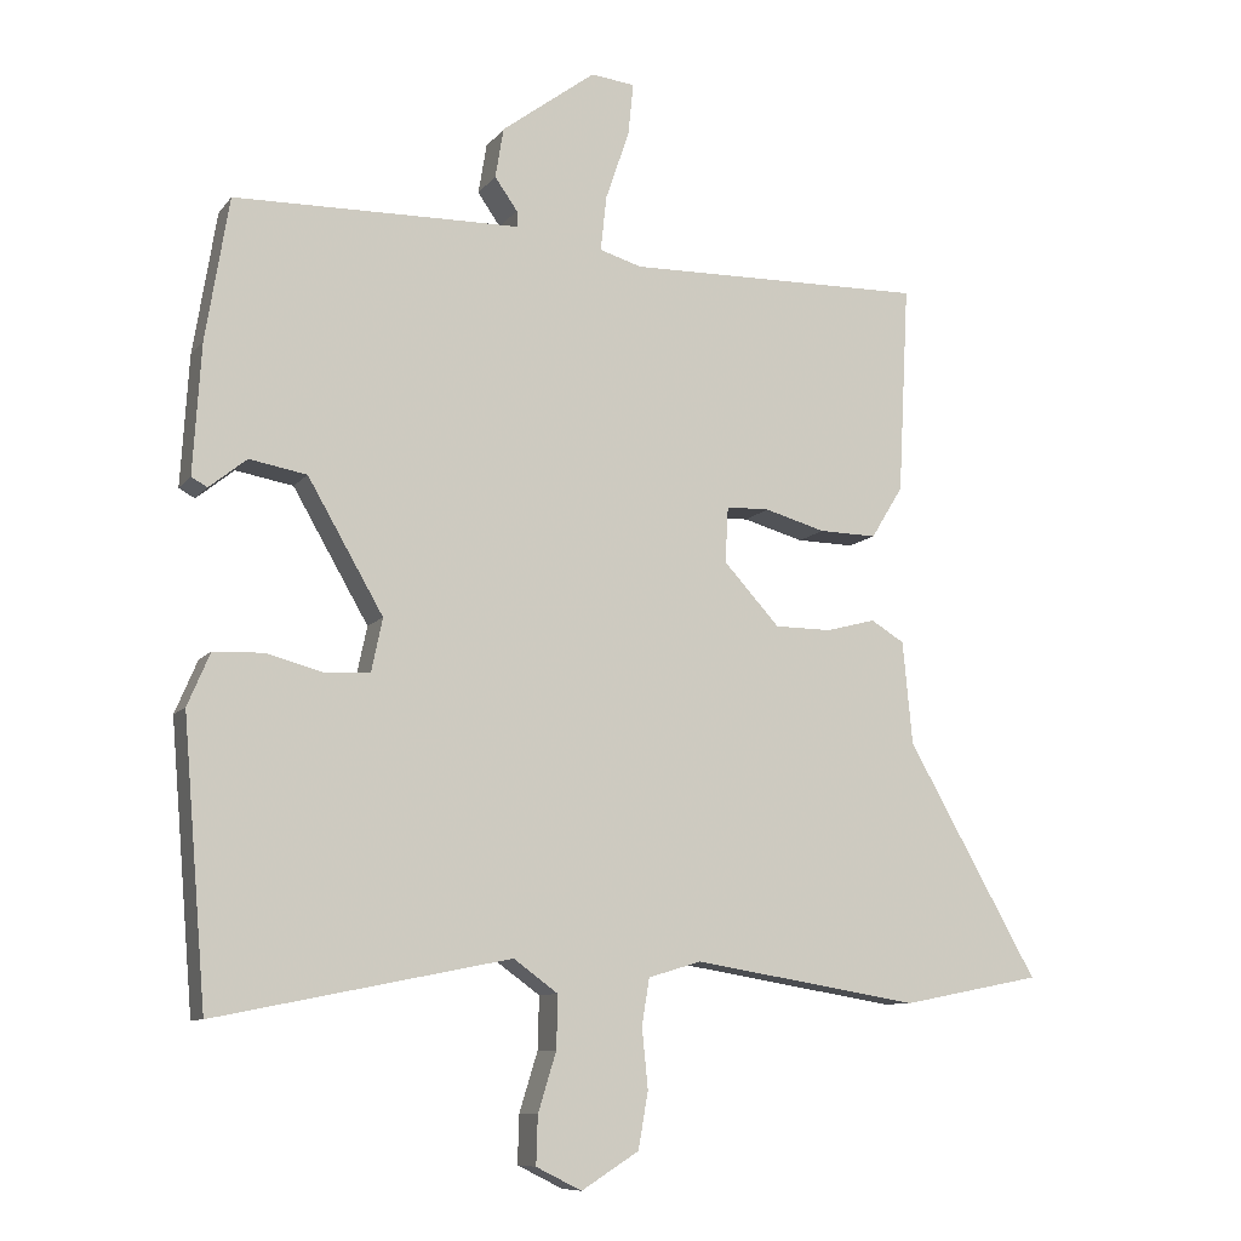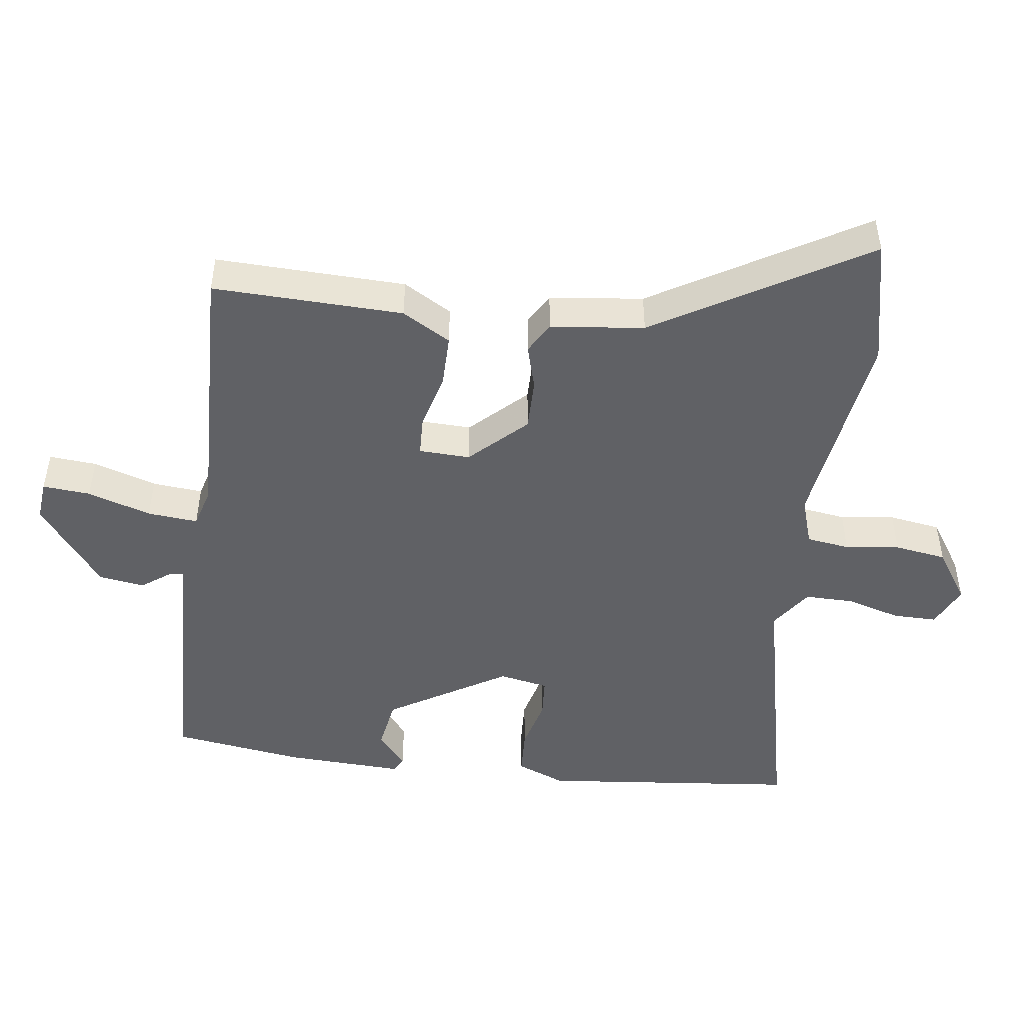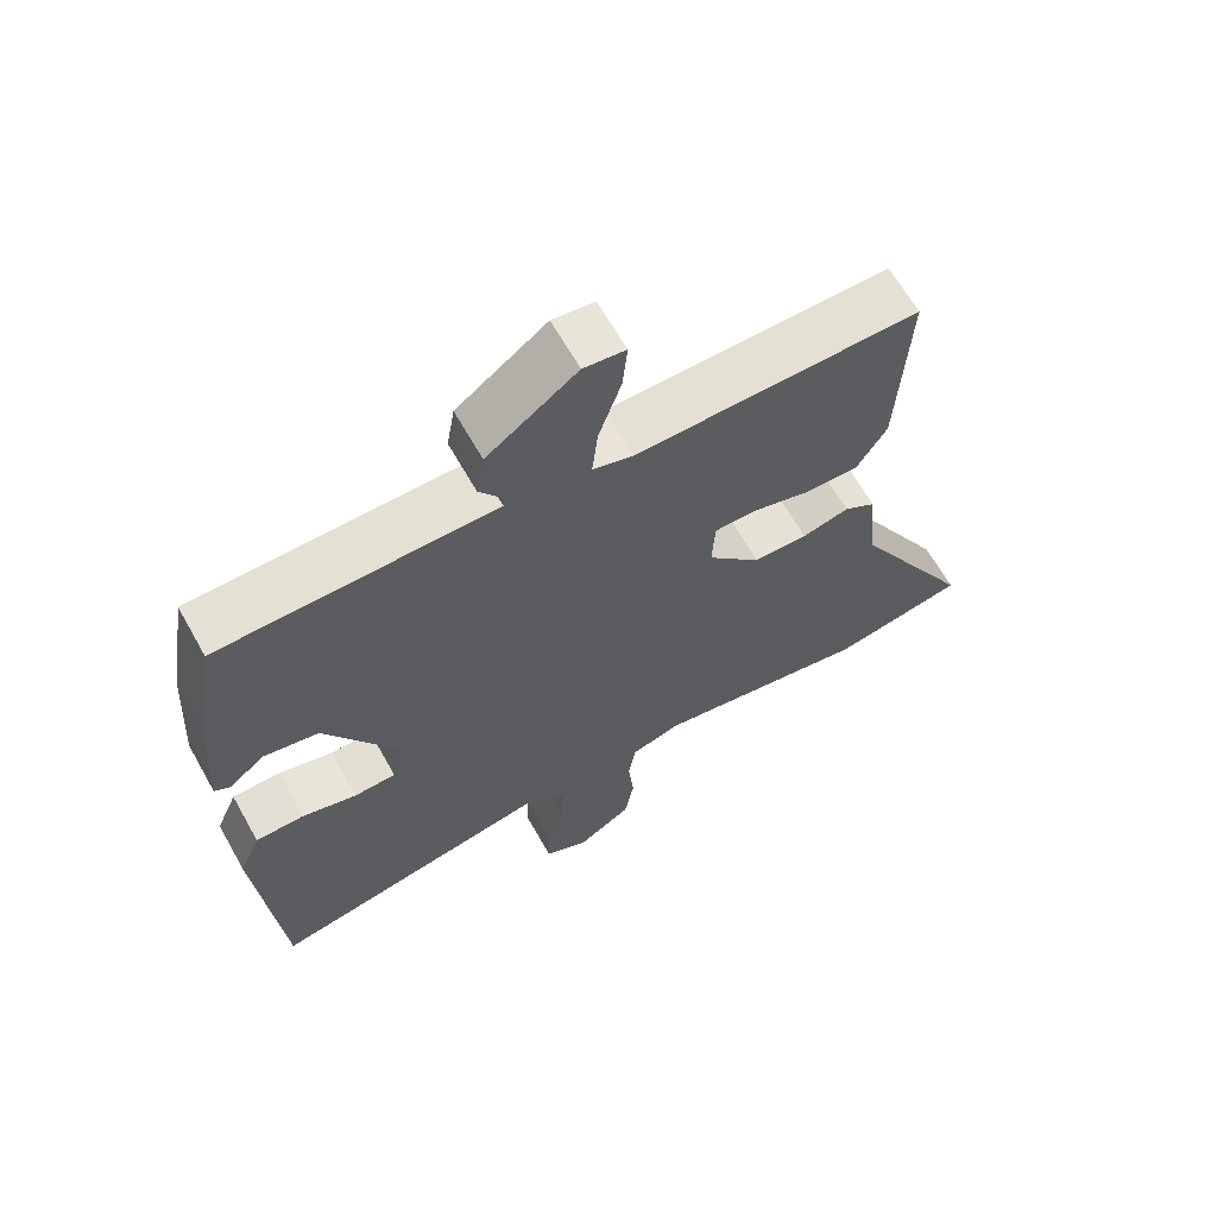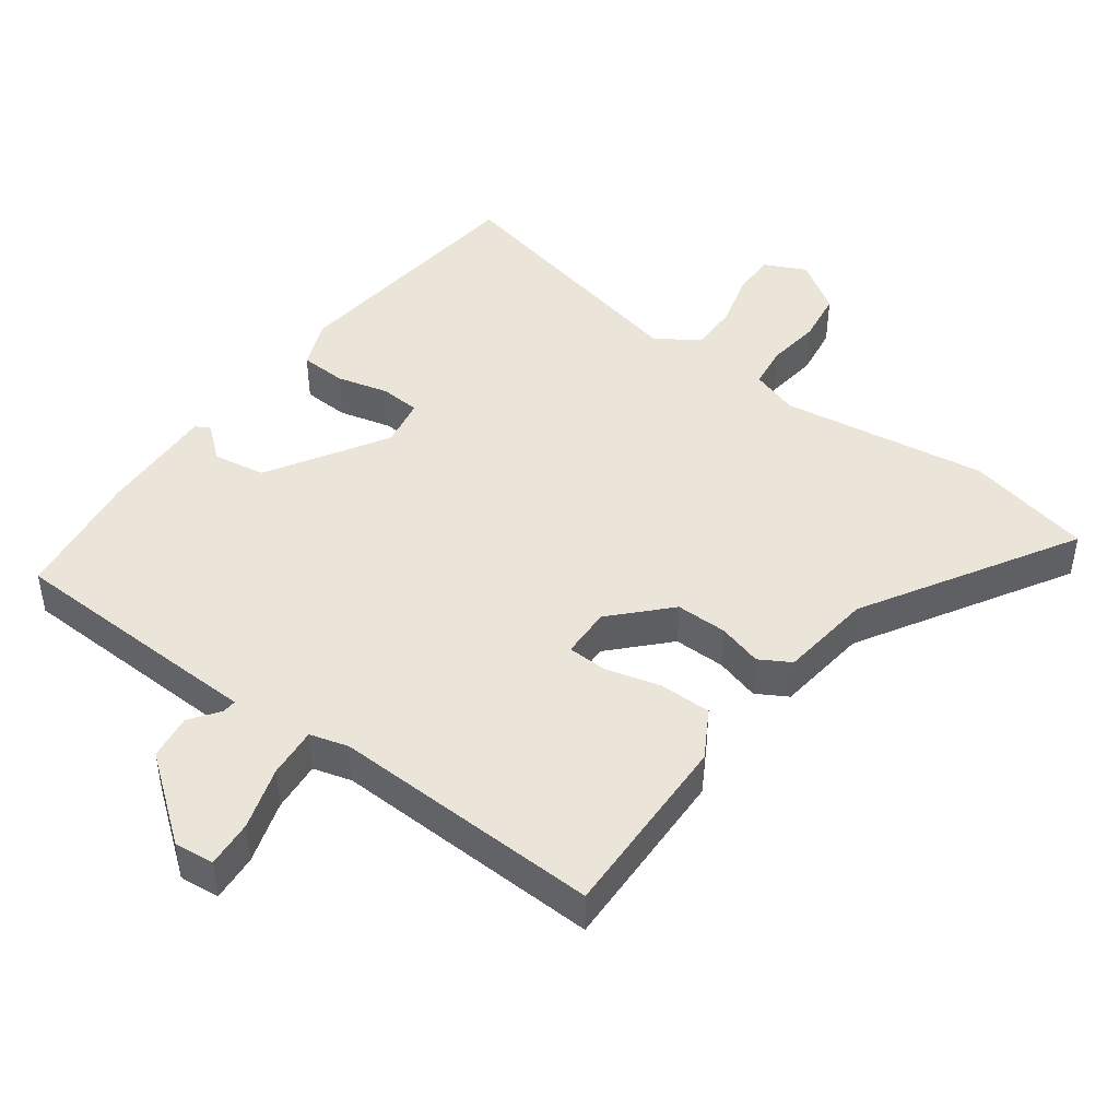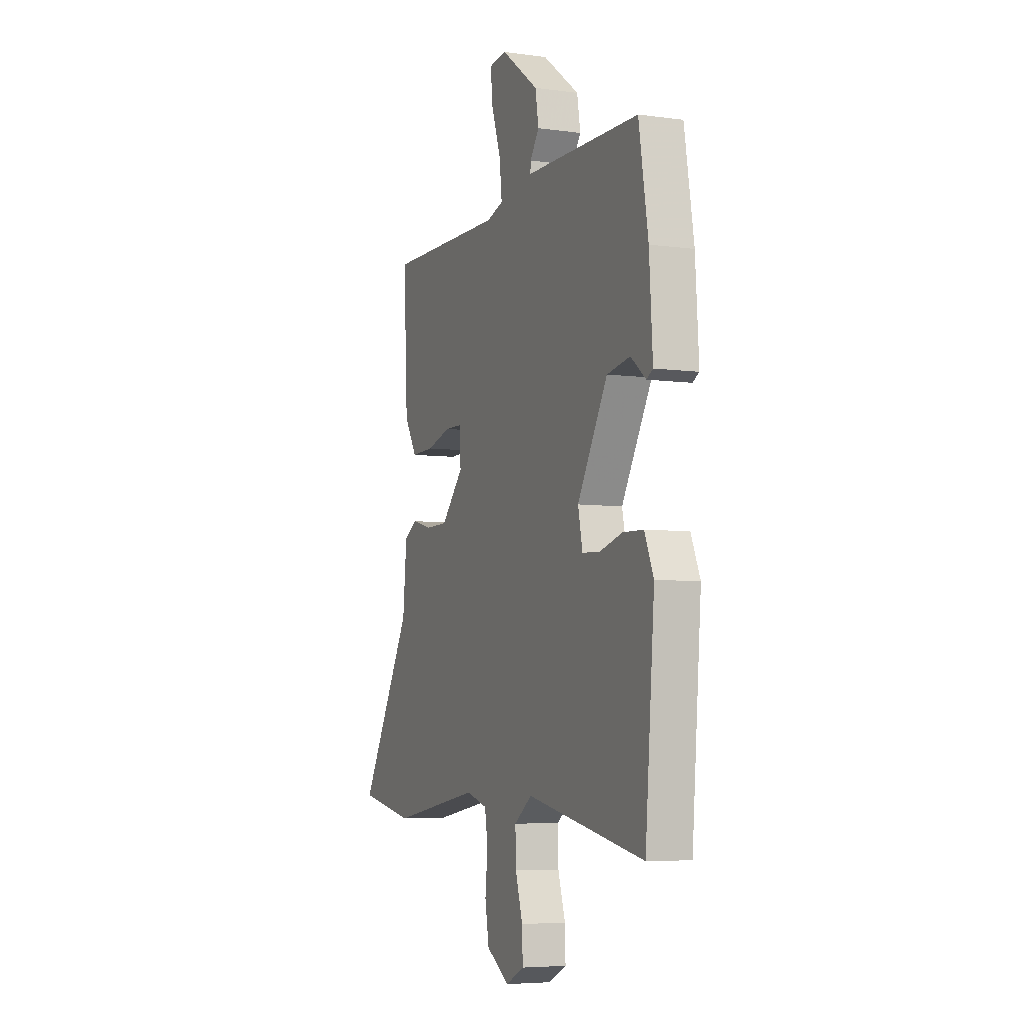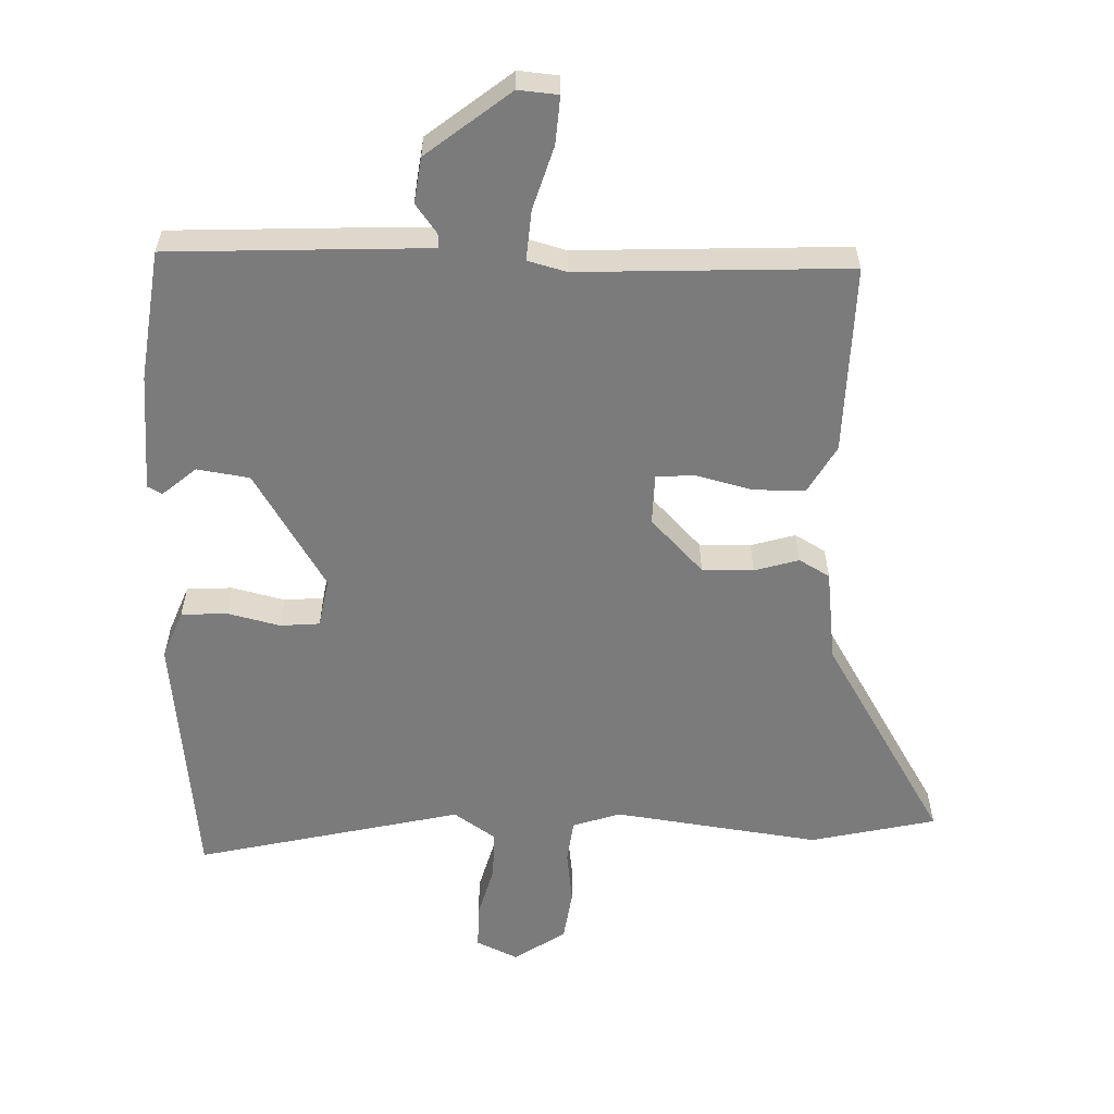
<metadata>
{"format":"obj","ext":"obj","renderer":"f3d","projection":"perspective","resolution":1024,"background":"white","views":[{"elev":-9.4,"azim":-21.3,"up":"+Z"},{"elev":-48.1,"azim":83.7,"up":"+Y"},{"elev":64.8,"azim":-29.4,"up":"+Z"},{"elev":45.2,"azim":37.7,"up":"+Y"},{"elev":-5.8,"azim":-112.6,"up":"+Z"},{"elev":31.5,"azim":-0.1,"up":"+Z"}]}
</metadata>
<code>
v 0.503 0.07 0.464
v 0.489 0.07 0.189
v 0.447 0.07 0.12
v 0.371 0.07 0.122
v 0.291 0.07 0.145
v 0.234 0.07 0.144
v 0.23 0.07 0.07
v 0.304 0.07 -0.011
v 0.379 0.07 -0.012
v 0.444 0.07 0.005
v 0.488 0.07 -0.022
v 0.501 0.07 -0.158
v 0.674 0.07 -0.466
v 0.49 0.07 -0.502
v 0.191 0.07 -0.452
v 0.121 0.07 -0.473
v 0.111 0.07 -0.535
v 0.119 0.07 -0.614
v 0.106 0.07 -0.689
v 0.03 0.07 -0.737
v -0.03 0.07 -0.707
v -0.028 0.07 -0.643
v -0.004 0.07 -0.565
v -0.002 0.07 -0.495
v -0.061 0.07 -0.452
v -0.451 0.07 -0.53
v -0.482 0.07 -0.157
v -0.452 0.07 -0.087
v -0.385 0.07 -0.085
v -0.309 0.07 -0.106
v -0.251 0.07 -0.103
v -0.236 0.07 -0.032
v -0.336 0.07 0.142
v -0.412 0.07 0.156
v -0.462 0.07 0.116
v -0.483 0.07 0.128
v -0.472 0.07 0.3
v -0.441 0.07 0.489
v -0.159 0.07 0.493
v -0.062 0.07 0.494
v -0.063 0.07 0.515
v -0.093 0.07 0.558
v -0.082 0.07 0.624
v 0.042 0.07 0.716
v 0.1 0.07 0.709
v 0.093 0.07 0.64
v 0.062 0.07 0.549
v 0.054 0.07 0.476
v 0.11 0.07 0.459
v 0.503 0 0.464
v 0.489 0 0.189
v 0.447 0 0.12
v 0.371 0 0.122
v 0.291 0 0.145
v 0.234 0 0.144
v 0.23 0 0.07
v 0.304 0 -0.011
v 0.379 0 -0.012
v 0.444 0 0.005
v 0.488 0 -0.022
v 0.501 0 -0.158
v 0.674 0 -0.466
v 0.49 0 -0.502
v 0.191 0 -0.452
v 0.121 0 -0.473
v 0.111 0 -0.535
v 0.119 0 -0.614
v 0.106 0 -0.689
v 0.03 0 -0.737
v -0.03 0 -0.707
v -0.028 0 -0.643
v -0.004 0 -0.565
v -0.002 0 -0.495
v -0.061 0 -0.452
v -0.451 0 -0.53
v -0.482 0 -0.157
v -0.452 0 -0.087
v -0.385 0 -0.085
v -0.309 0 -0.106
v -0.251 0 -0.103
v -0.236 0 -0.032
v -0.336 0 0.142
v -0.412 0 0.156
v -0.462 0 0.116
v -0.483 0 0.128
v -0.472 0 0.3
v -0.441 0 0.489
v -0.159 0 0.493
v -0.062 0 0.494
v -0.063 0 0.515
v -0.093 0 0.558
v -0.082 0 0.624
v 0.042 0 0.716
v 0.1 0 0.709
v 0.093 0 0.64
v 0.062 0 0.549
v 0.054 0 0.476
v 0.11 0 0.459
f 45 46 47
f 44 45 47
f 43 44 47
f 42 43 47
f 41 42 47
f 40 41 47 48
f 38 39 40
f 37 38 40
f 36 37 40
f 35 36 40
f 34 35 40
f 40 48 49
f 34 40 49
f 33 34 49
f 28 29 30
f 27 28 30
f 26 27 30
f 25 26 30
f 24 25 30 31
f 21 22 23
f 20 21 23
f 19 20 23
f 18 19 23
f 17 18 23
f 16 17 23 24
f 24 31 32
f 16 24 32
f 15 16 32
f 15 32 33
f 14 15 33
f 13 14 33
f 12 13 33
f 3 4 5
f 2 3 5
f 1 2 5
f 49 1 5
f 49 5 6
f 33 49 6 7
f 9 10 11 12
f 8 9 12
f 8 12 33
f 7 8 33
f 96 95 94
f 96 94 93
f 96 93 92
f 96 92 91
f 96 91 90
f 97 96 90 89
f 89 88 87
f 89 87 86
f 89 86 85
f 89 85 84
f 89 84 83
f 98 97 89
f 98 89 83
f 98 83 82
f 79 78 77
f 79 77 76
f 79 76 75
f 79 75 74
f 80 79 74 73
f 72 71 70
f 72 70 69
f 72 69 68
f 72 68 67
f 72 67 66
f 73 72 66 65
f 81 80 73
f 81 73 65
f 81 65 64
f 82 81 64
f 82 64 63
f 82 63 62
f 82 62 61
f 54 53 52
f 54 52 51
f 54 51 50
f 54 50 98
f 55 54 98
f 56 55 98 82
f 61 60 59 58
f 61 58 57
f 82 61 57
f 82 57 56
f 1 50 51 2
f 2 51 52 3
f 3 52 53 4
f 4 53 54 5
f 5 54 55 6
f 6 55 56 7
f 7 56 57 8
f 8 57 58 9
f 9 58 59 10
f 10 59 60 11
f 11 60 61 12
f 12 61 62 13
f 13 62 63 14
f 14 63 64 15
f 15 64 65 16
f 16 65 66 17
f 17 66 67 18
f 18 67 68 19
f 19 68 69 20
f 20 69 70 21
f 21 70 71 22
f 22 71 72 23
f 23 72 73 24
f 24 73 74 25
f 25 74 75 26
f 26 75 76 27
f 27 76 77 28
f 28 77 78 29
f 29 78 79 30
f 30 79 80 31
f 31 80 81 32
f 32 81 82 33
f 33 82 83 34
f 34 83 84 35
f 35 84 85 36
f 36 85 86 37
f 37 86 87 38
f 38 87 88 39
f 39 88 89 40
f 40 89 90 41
f 41 90 91 42
f 42 91 92 43
f 43 92 93 44
f 44 93 94 45
f 45 94 95 46
f 46 95 96 47
f 47 96 97 48
f 48 97 98 49
f 49 98 50 1

</code>
